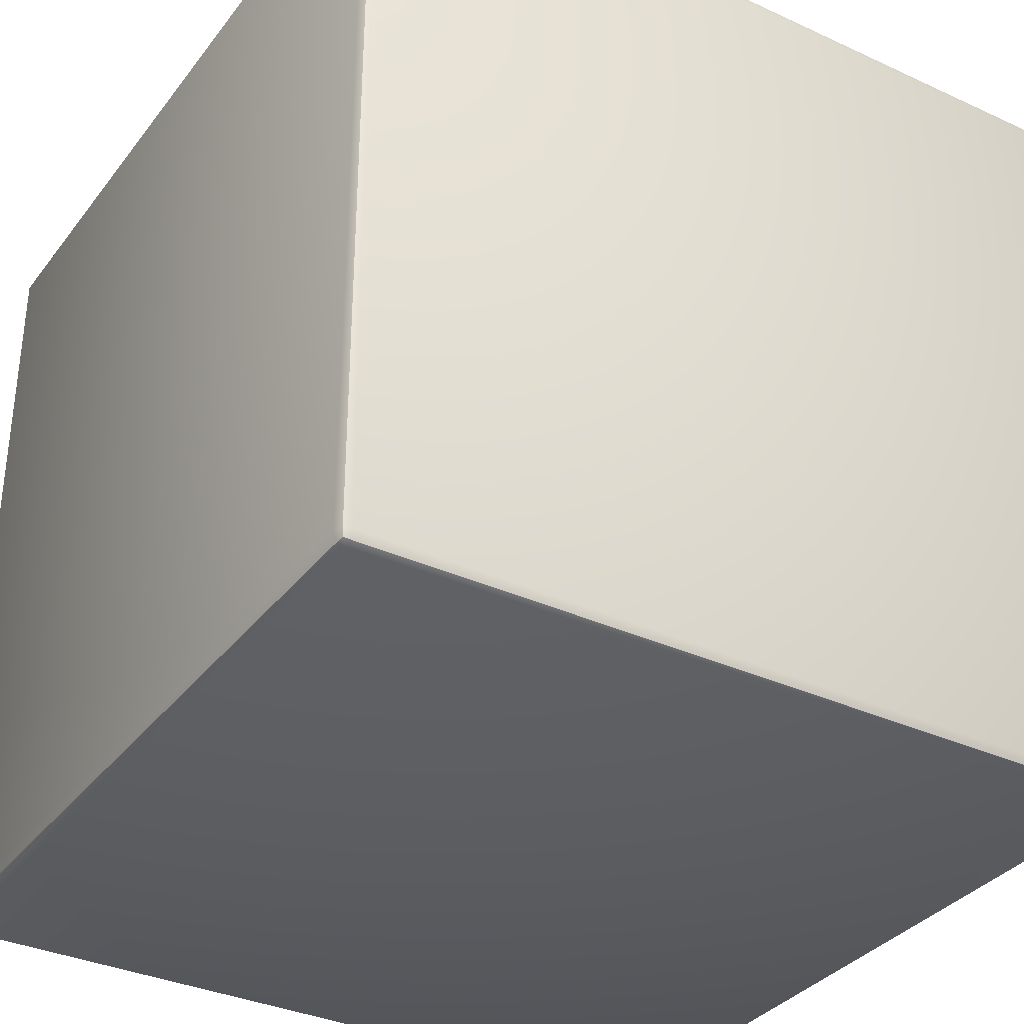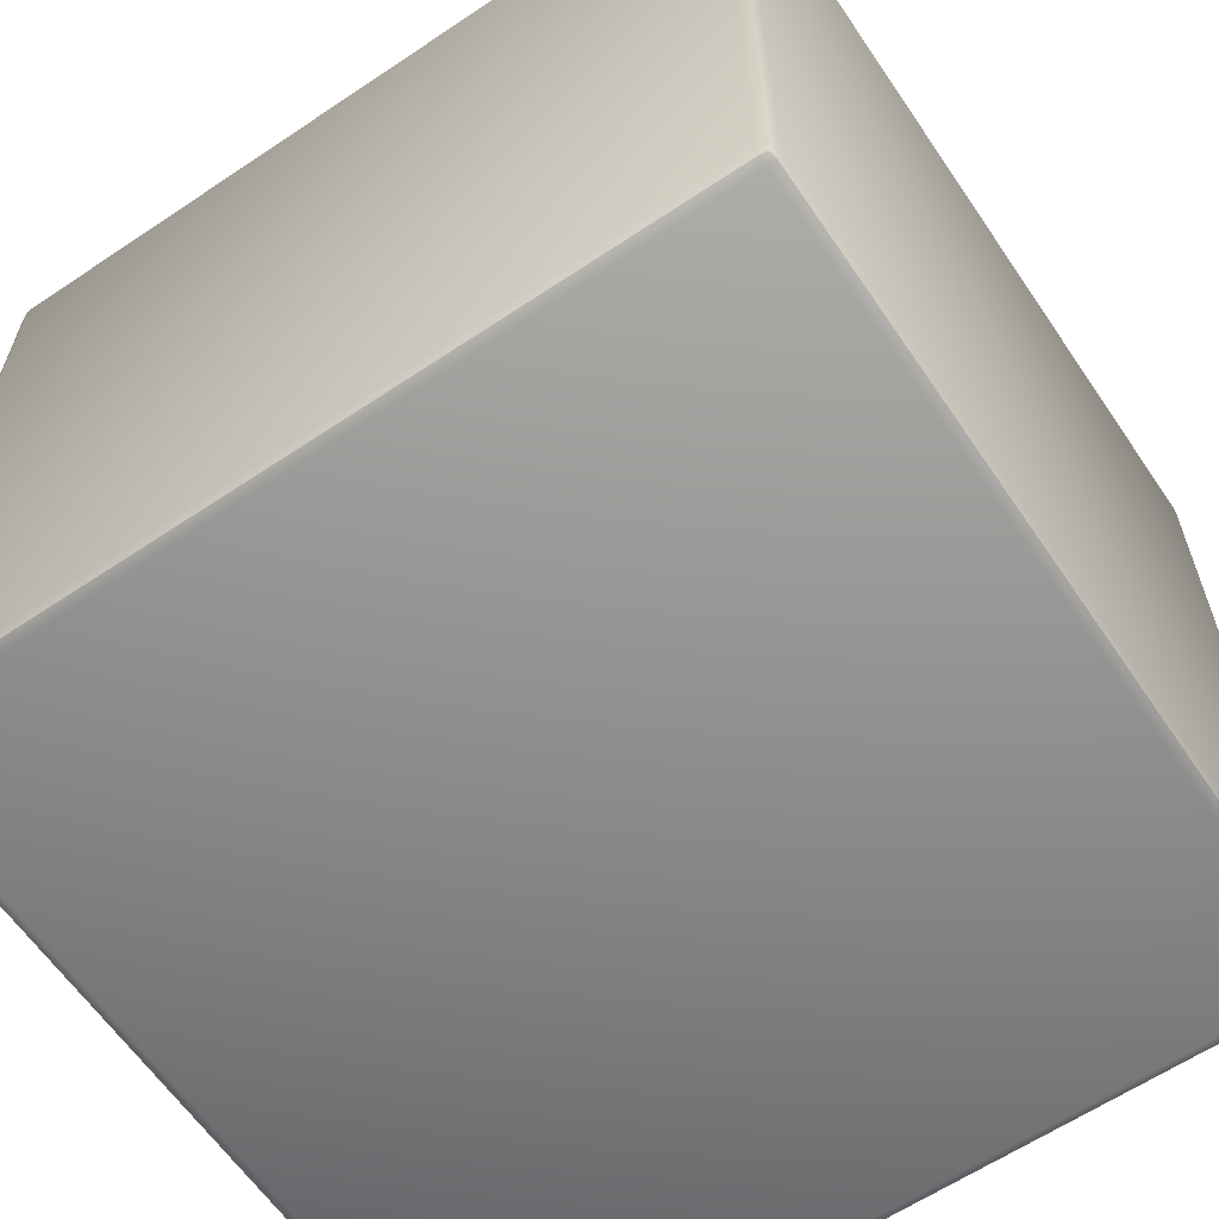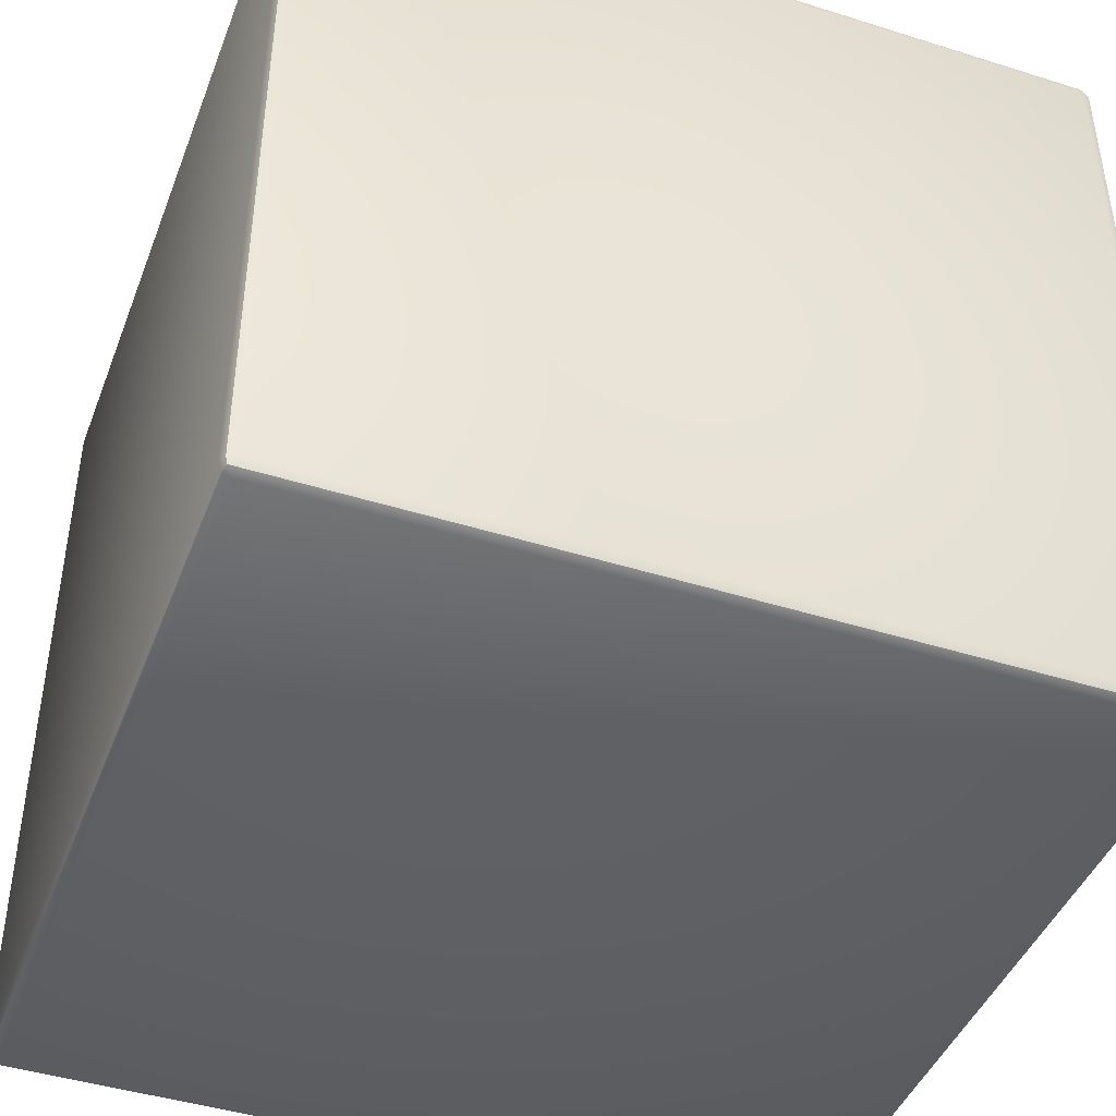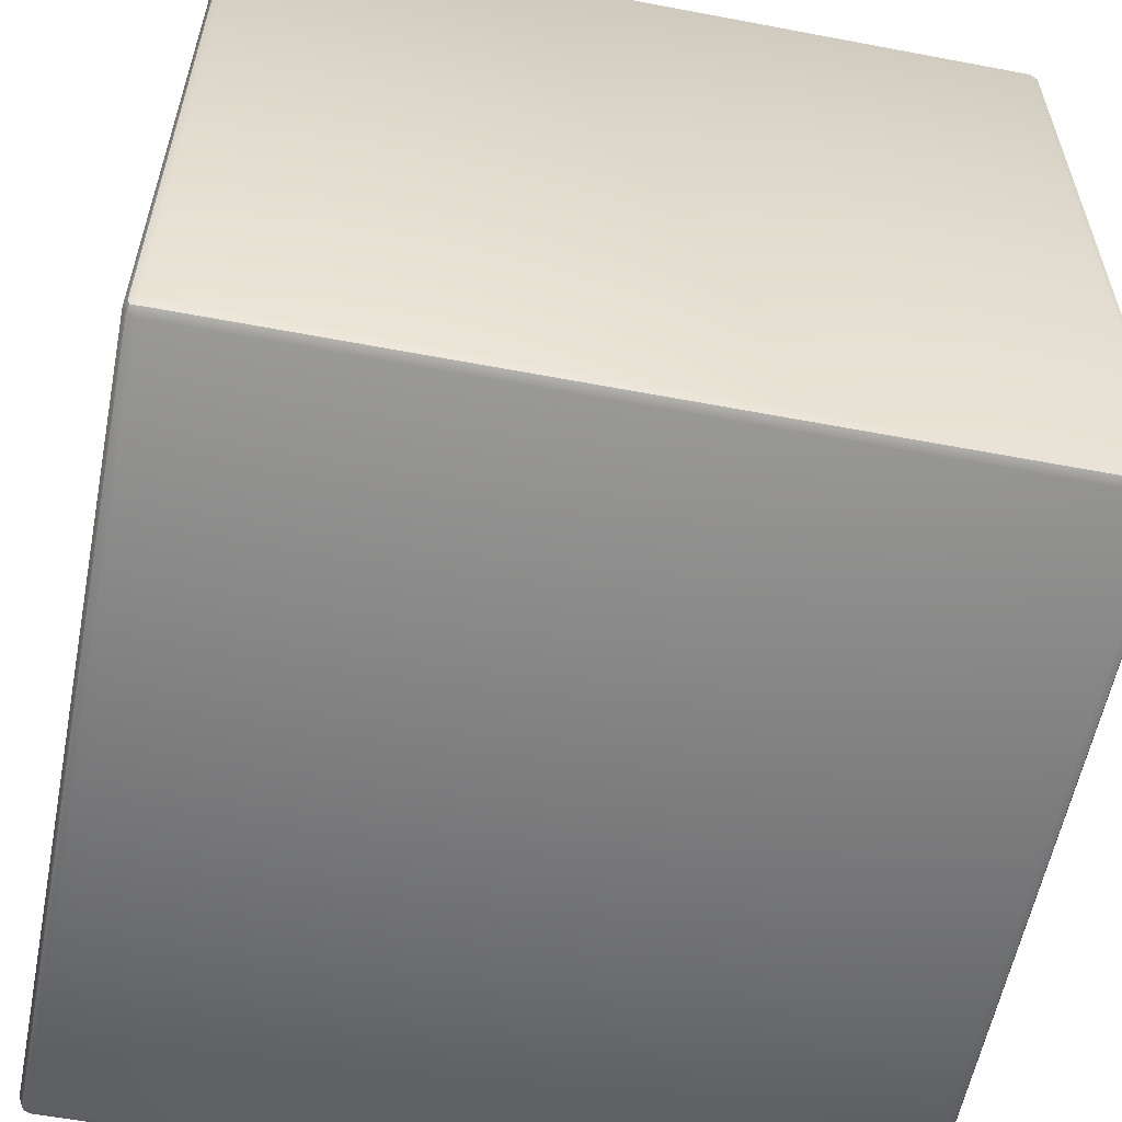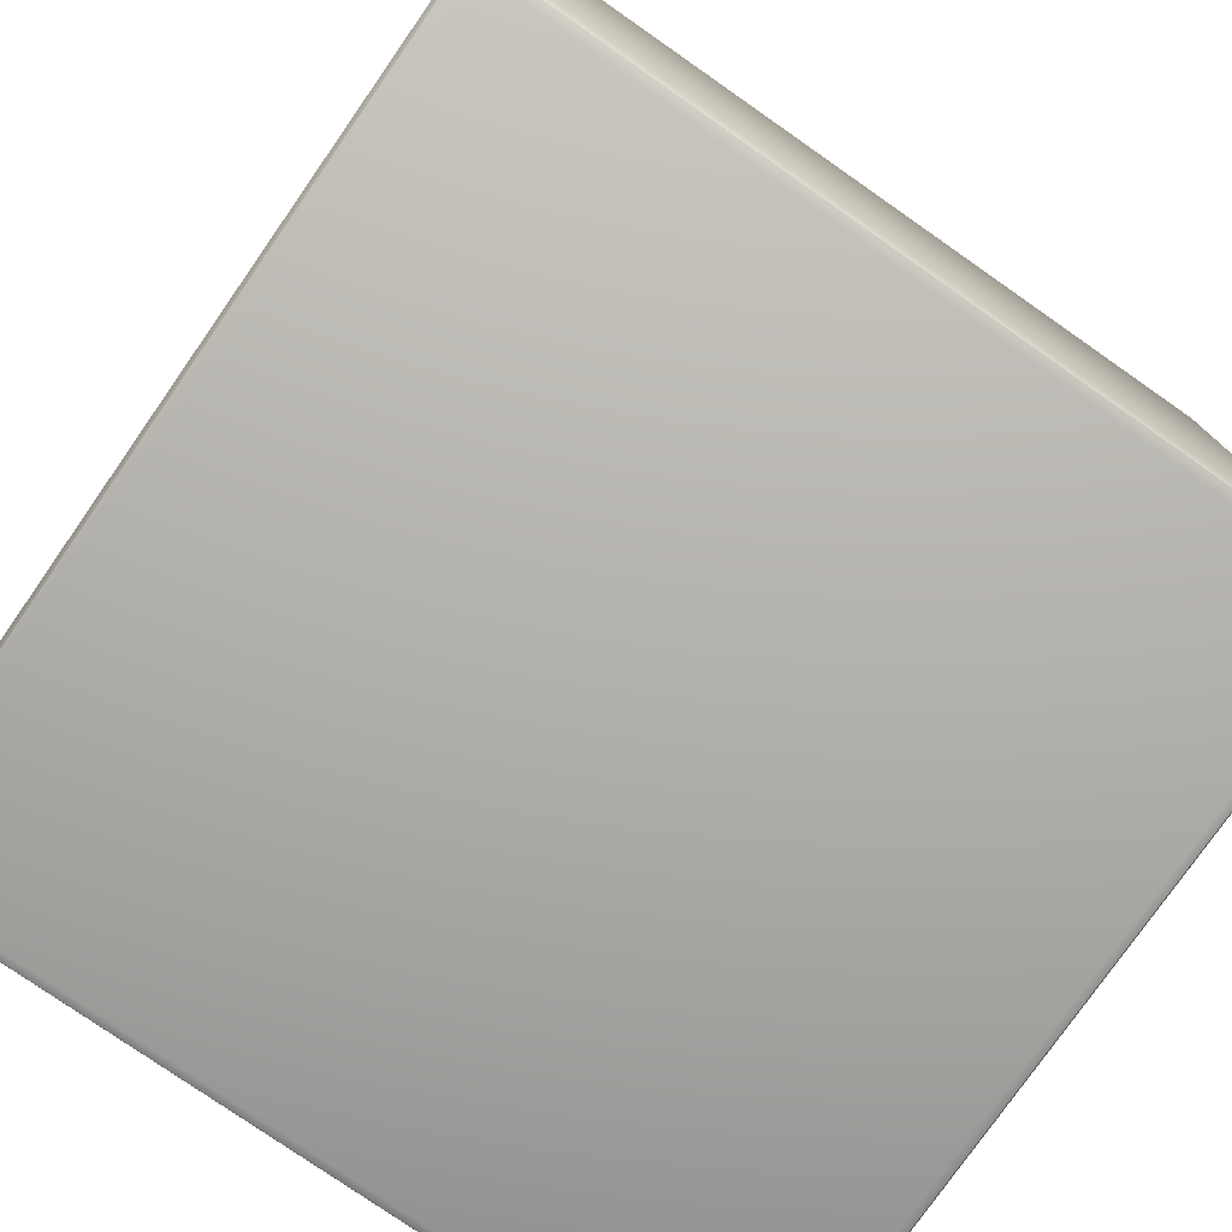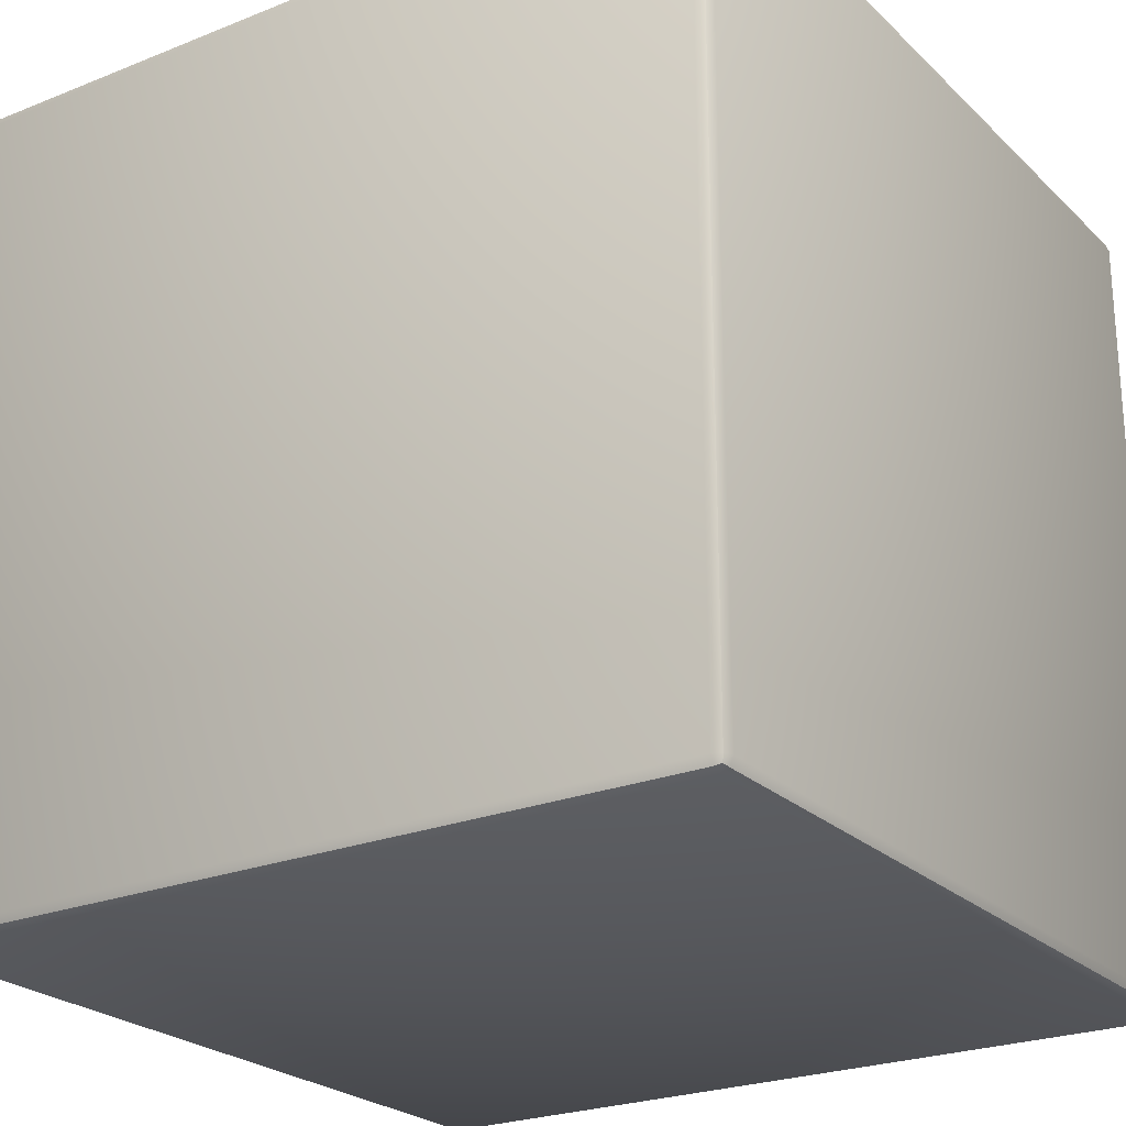
<metadata>
{"format":"obj","ext":"obj","renderer":"f3d","projection":"perspective","resolution":1024,"background":"white","views":[{"elev":-34.4,"azim":-121.8,"up":"+Z"},{"elev":-62.2,"azim":34.2,"up":"+Z"},{"elev":-43.8,"azim":-110.3,"up":"+Y"},{"elev":-58.1,"azim":-11.1,"up":"+Z"},{"elev":-77.5,"azim":-34.9,"up":"+Z"},{"elev":-24.0,"azim":-56.4,"up":"+Z"}]}
</metadata>
<code>
o TOMB_GROUND_1_002
v 0.485 -1 -0.485
v 0.485 -0.985 -0.5
v 0.5 -0.985 -0.485
v 0.485 -0.9956 -0.4956
v 0.4937 -0.9937 -0.4937
v 0.4956 -0.985 -0.4956
v 0.4956 -0.9956 -0.485
v 0.485 -0.015 -0.5
v 0.485 0 -0.485
v 0.5 -0.015 -0.485
v 0.485 -0.004393 -0.4956
v 0.4937 -0.00634 -0.4937
v 0.4956 -0.004393 -0.485
v 0.4956 -0.015 -0.4956
v 0.485 -1 0.485
v 0.5 -0.985 0.485
v 0.485 -0.985 0.5
v 0.4956 -0.9956 0.485
v 0.4937 -0.9937 0.4937
v 0.4956 -0.985 0.4956
v 0.485 -0.9956 0.4956
v 0.485 0 0.485
v 0.485 -0.015 0.5
v 0.5 -0.015 0.485
v 0.485 -0.004393 0.4956
v 0.4937 -0.00634 0.4937
v 0.4956 -0.015 0.4956
v 0.4956 -0.004393 0.485
v -0.485 -1 -0.485
v -0.5 -0.985 -0.485
v -0.485 -0.985 -0.5
v -0.4956 -0.9956 -0.485
v -0.4937 -0.9937 -0.4937
v -0.4956 -0.985 -0.4956
v -0.485 -0.9956 -0.4956
v -0.485 0 -0.485
v -0.485 -0.015 -0.5
v -0.5 -0.015 -0.485
v -0.485 -0.004393 -0.4956
v -0.4937 -0.00634 -0.4937
v -0.4956 -0.015 -0.4956
v -0.4956 -0.004393 -0.485
v -0.485 -1 0.485
v -0.485 -0.985 0.5
v -0.5 -0.985 0.485
v -0.485 -0.9956 0.4956
v -0.4937 -0.9937 0.4937
v -0.4956 -0.985 0.4956
v -0.4956 -0.9956 0.485
v -0.485 0 0.485
v -0.5 -0.015 0.485
v -0.485 -0.015 0.5
v -0.4956 -0.004393 0.485
v -0.4937 -0.00634 0.4937
v -0.4956 -0.015 0.4956
v -0.485 -0.004393 0.4956
f 31 37 8 2
f 45 51 38 30
f 50 22 9 36
f 3 10 24 16
f 17 23 52 44
f 1 4 5 7
f 2 6 5 4
f 3 7 5 6
f 8 11 12 14
f 9 13 12 11
f 10 14 12 13
f 15 18 19 21
f 16 20 19 18
f 17 21 19 20
f 22 25 26 28
f 23 27 26 25
f 24 28 26 27
f 29 32 33 35
f 30 34 33 32
f 31 35 33 34
f 36 39 40 42
f 37 41 40 39
f 38 42 40 41
f 43 46 47 49
f 44 48 47 46
f 45 49 47 48
f 50 53 54 56
f 51 55 54 53
f 52 56 54 55
f 15 1 7 18
f 18 7 3 16
f 2 8 14 6
f 6 14 10 3
f 9 22 28 13
f 13 28 24 10
f 23 17 20 27
f 27 20 16 24
f 43 15 21 46
f 46 21 17 44
f 22 50 56 25
f 25 56 52 23
f 51 45 48 55
f 55 48 44 52
f 29 43 49 32
f 32 49 45 30
f 50 36 42 53
f 53 42 38 51
f 37 31 34 41
f 41 34 30 38
f 1 29 35 4
f 4 35 31 2
f 36 9 11 39
f 39 11 8 37
f 15 43 29 1

</code>
